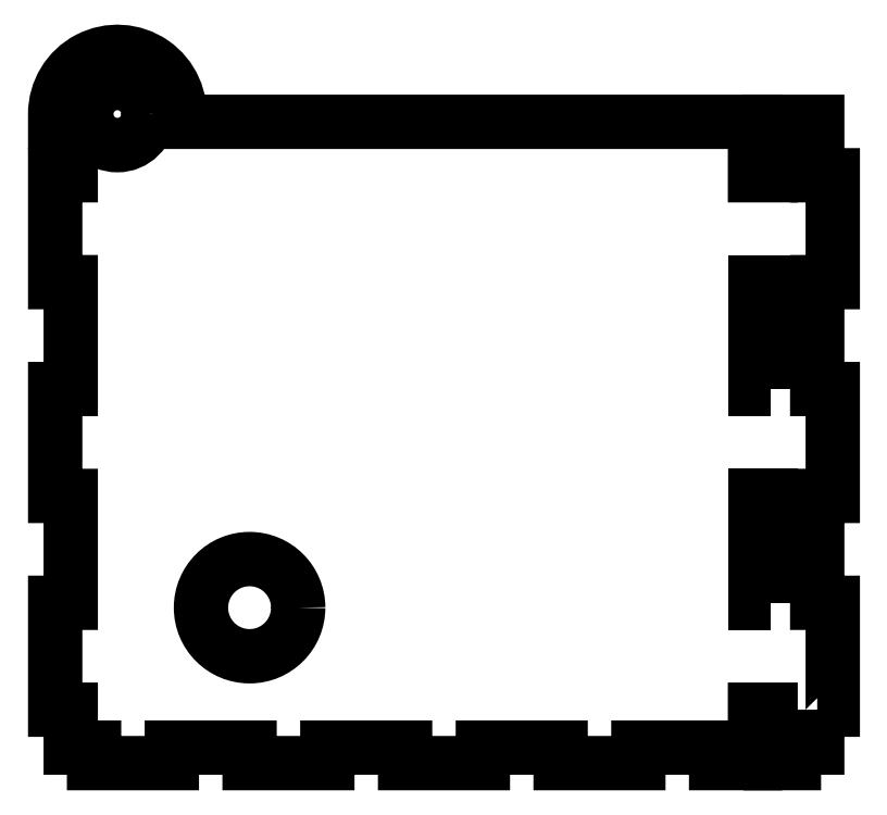
<metadata>
{"format":"dxf","ext":"dxf","renderer":"ezdxf+matplotlib","layout":"modelspace","background":"white","min_lineweight":24,"dpi":150}
</metadata>
<code>
0
SECTION
2
ENTITIES
0
CIRCLE
8
0
10
-50
20
40
30
0
40
12.5
210
0
220
0
230
1
0
CIRCLE
8
0
10
-84
20
167
30
0
40
8
210
-0
220
0
230
1
0
LWPOLYLINE
8
0
90
4
70
1
43
0
10
84
20
41.25
10
84
20
68.75
10
80
20
68.75
10
80
20
41.25
0
LWPOLYLINE
8
0
90
4
70
1
43
0
10
84
20
96.25
10
84
20
123.8
10
80
20
123.8
10
80
20
96.25
0
LWPOLYLINE
8
0
90
59
70
1
43
0
10
96
20
13.75
10
96
20
4
10
90
20
4
10
90
20
0
10
84
20
0
10
84
20
13.75
10
80
20
13.75
10
80
20
0
10
70
20
0
10
70
20
4
10
50
20
4
10
50
20
0
10
30
20
0
10
30
20
4
10
10
20
4
10
10
20
0
10
-10
20
0
10
-10
20
4
10
-30
20
4
10
-30
20
0
10
-50
20
0
10
-50
20
4
10
-70
20
4
10
-70
20
0
10
-90
20
0
10
-90
20
4
10
-96
20
4
10
-96
20
13.75
10
-100
20
13.75
10
-100
20
41.25
10
-96
20
41.25
10
-96
20
68.75
10
-100
20
68.75
10
-100
20
96.25
10
-96
20
96.25
10
-96
20
123.7
10
-100
20
123.7
10
-100
20
151.2
10
-96
20
151.2
10
-96
20
165
10
-100
20
165
10
-100
20
167
42
-1.065
10
-68.13
20
165
10
80
20
165
10
80
20
151.3
10
84
20
151.3
10
84
20
165
10
96
20
165
10
96
20
151.2
10
100
20
151.2
10
100
20
123.7
10
96
20
123.7
10
96
20
96.25
10
100
20
96.25
10
100
20
68.75
10
96
20
68.75
10
96
20
41.25
10
100
20
41.25
10
100
20
13.75
0
ENDSEC
0
EOF

</code>
